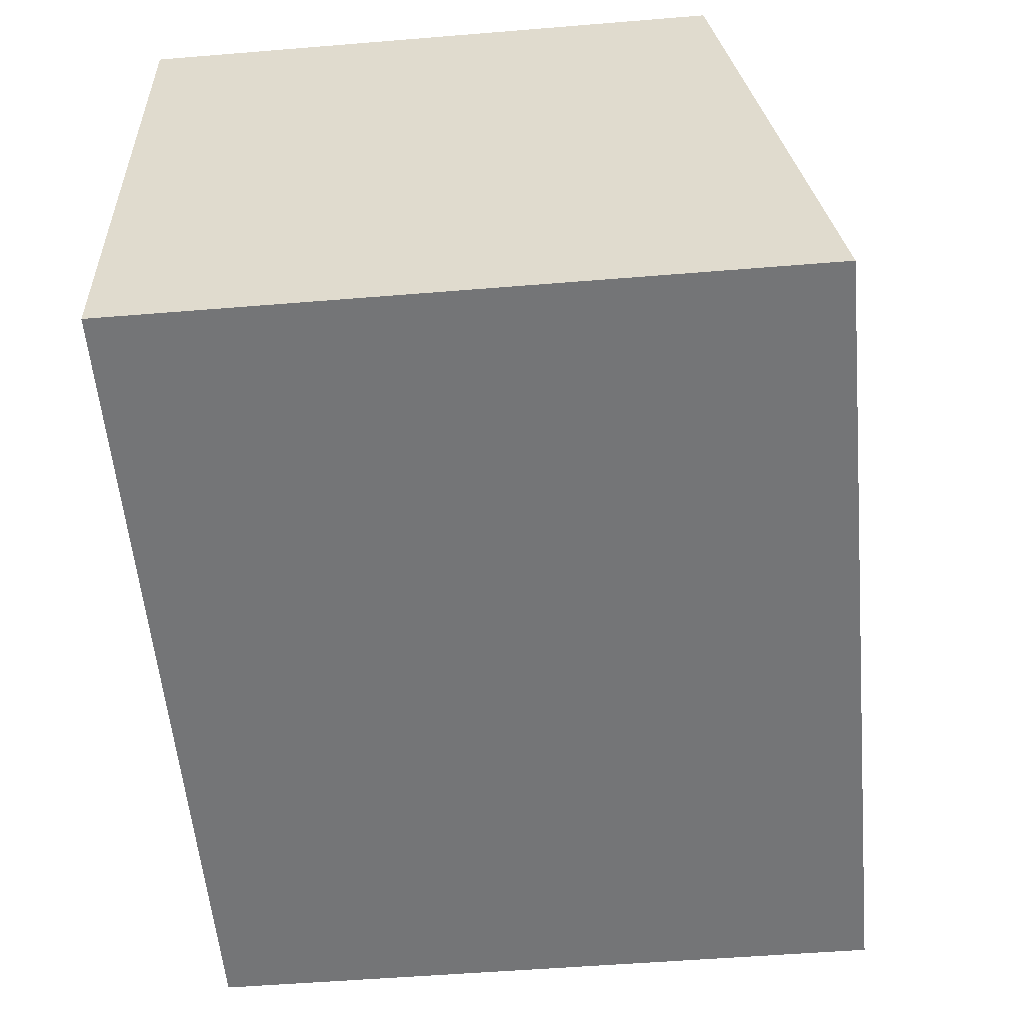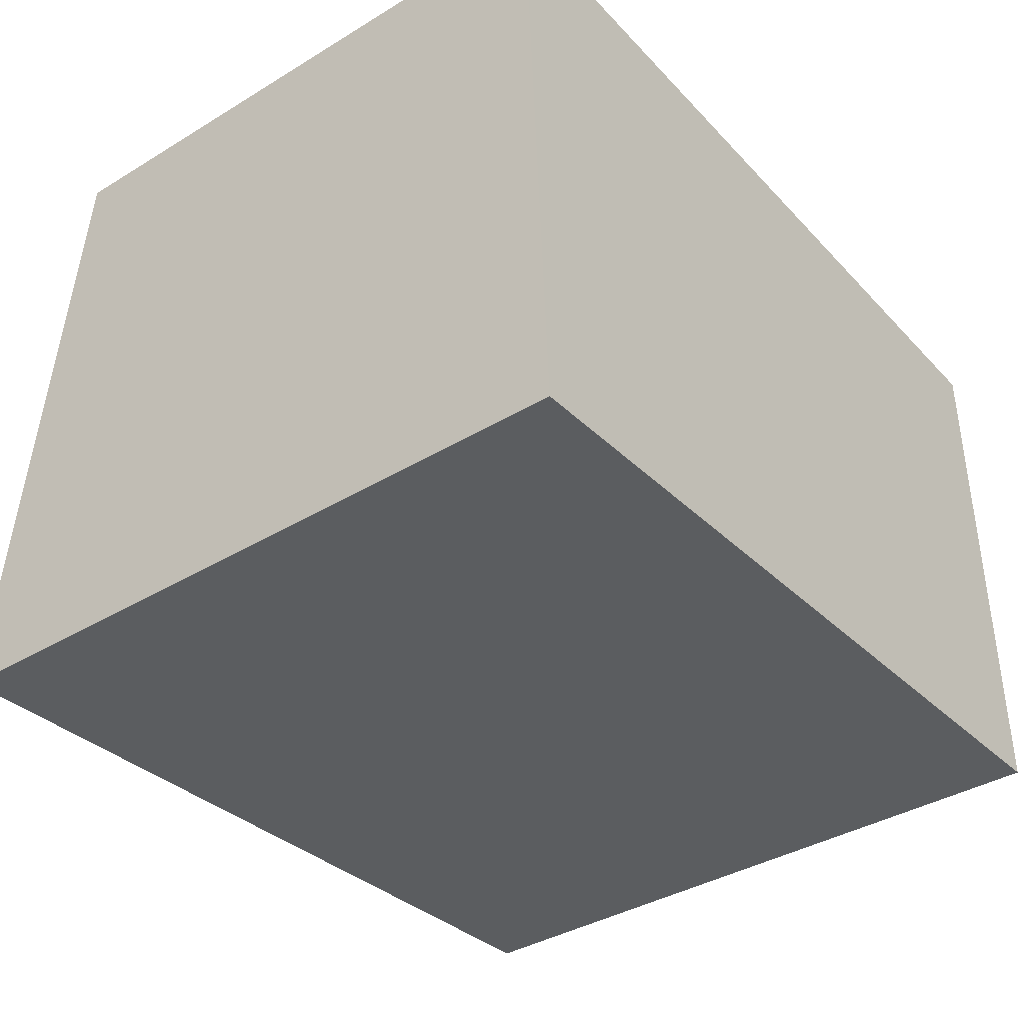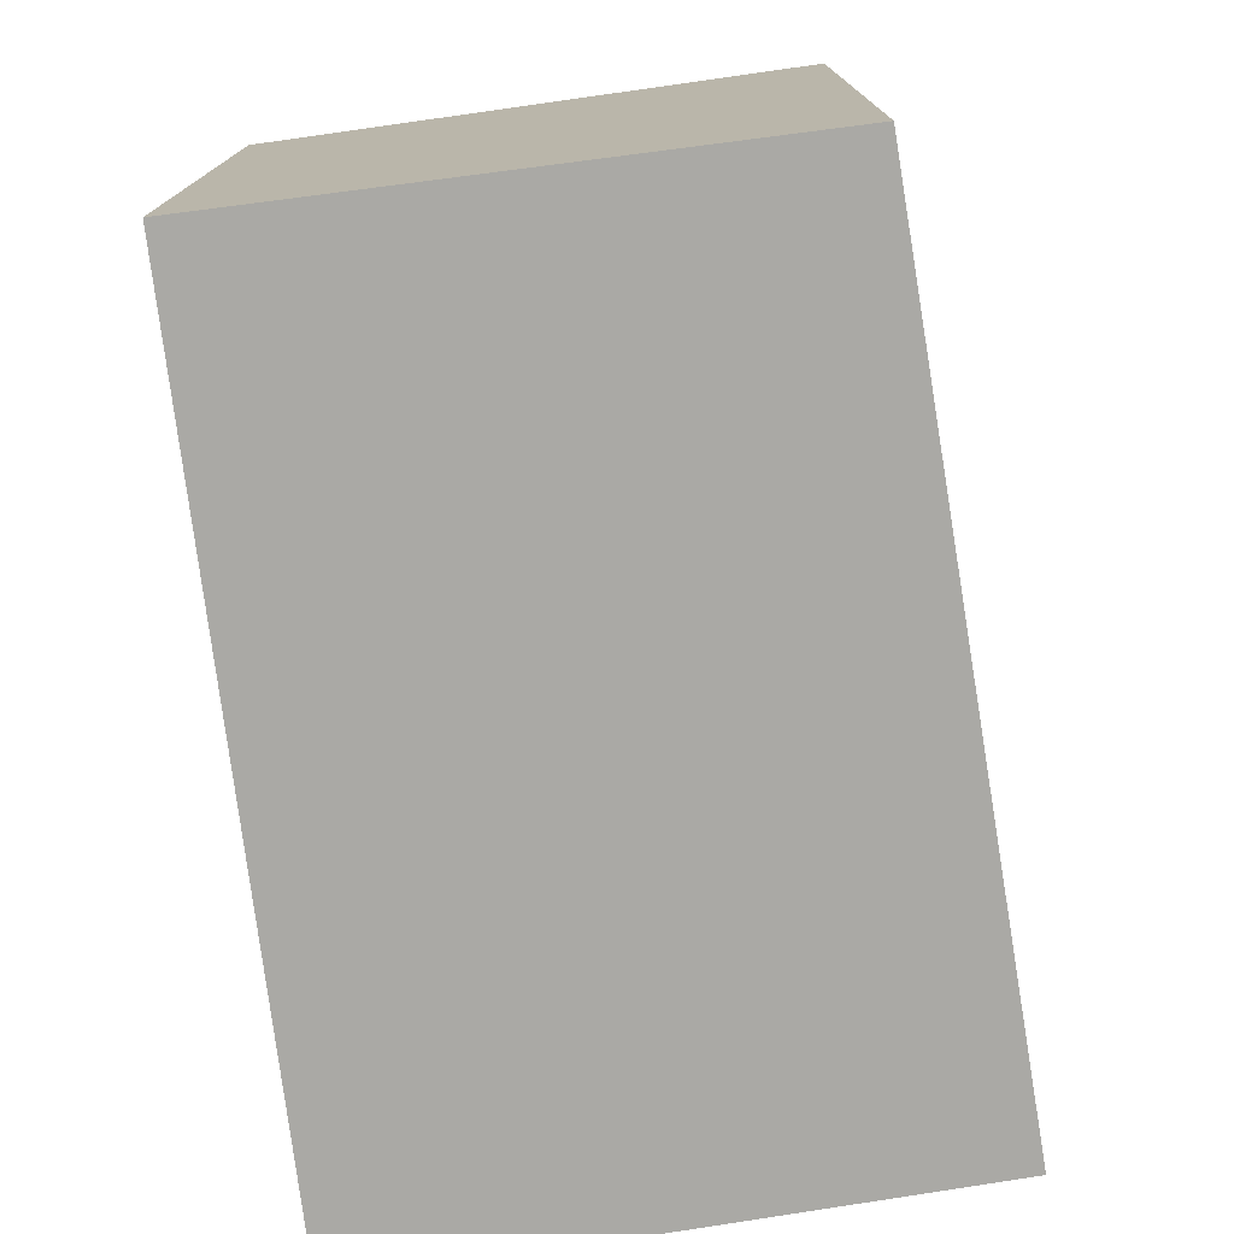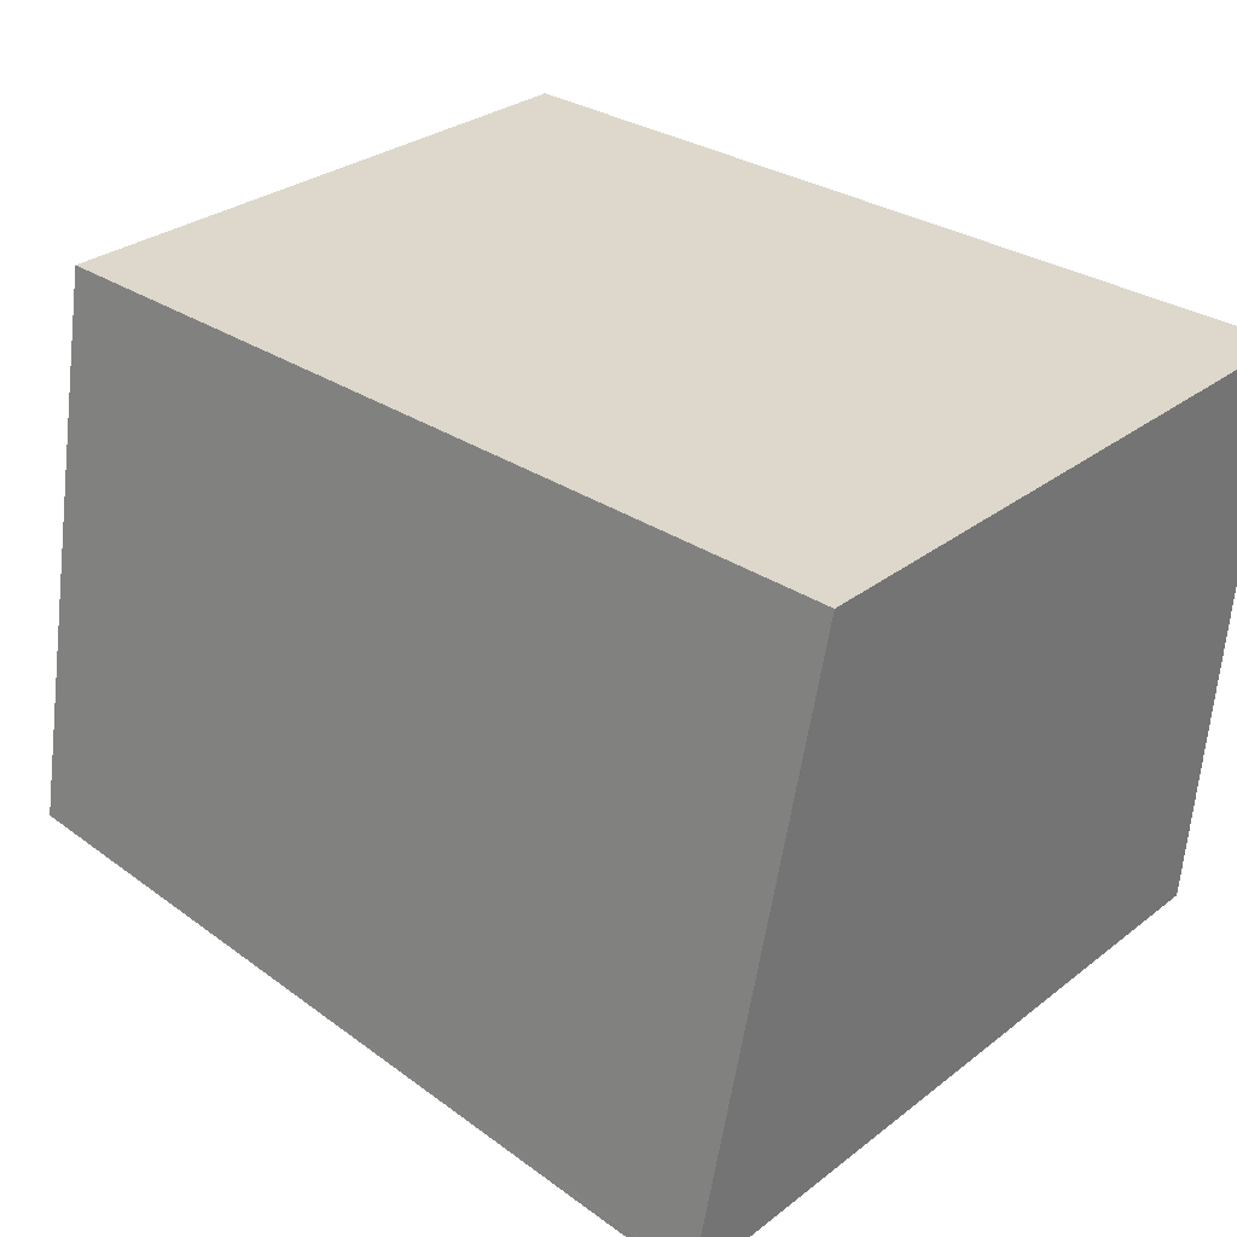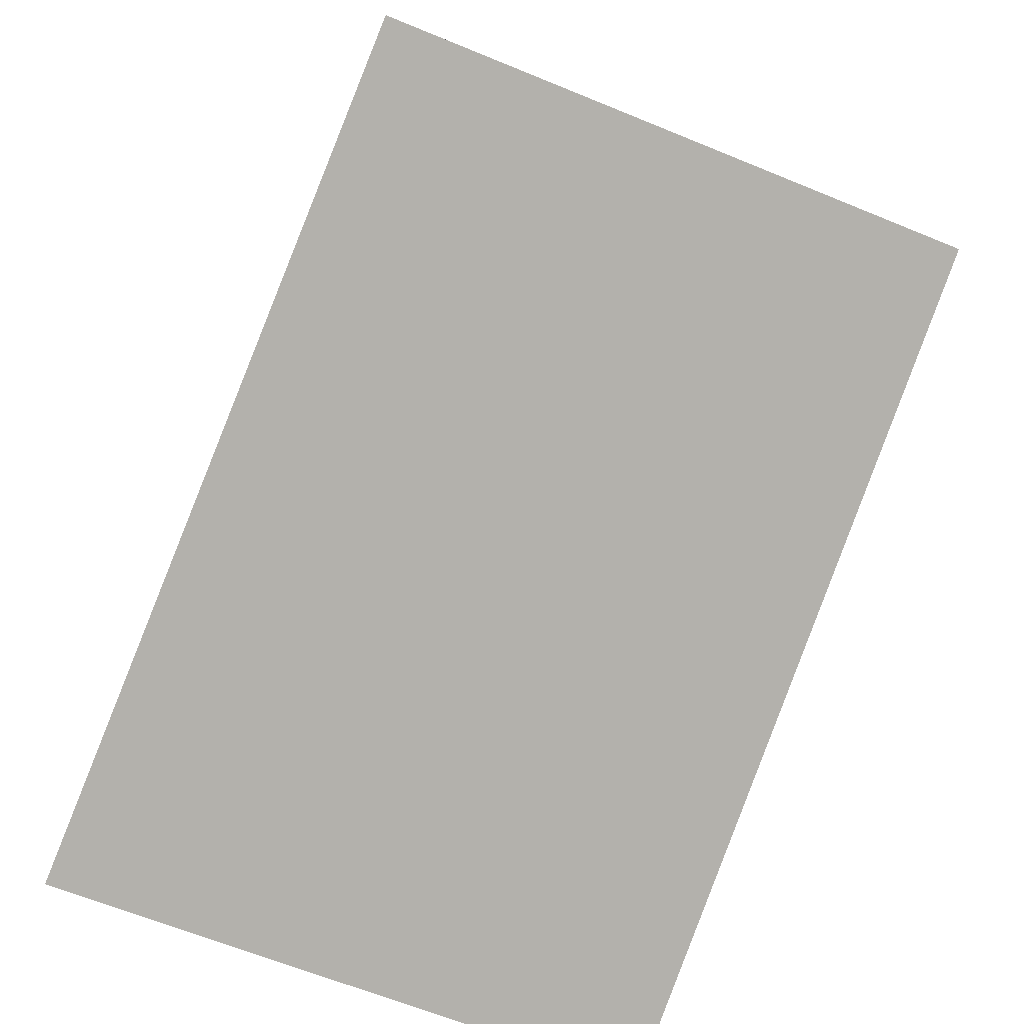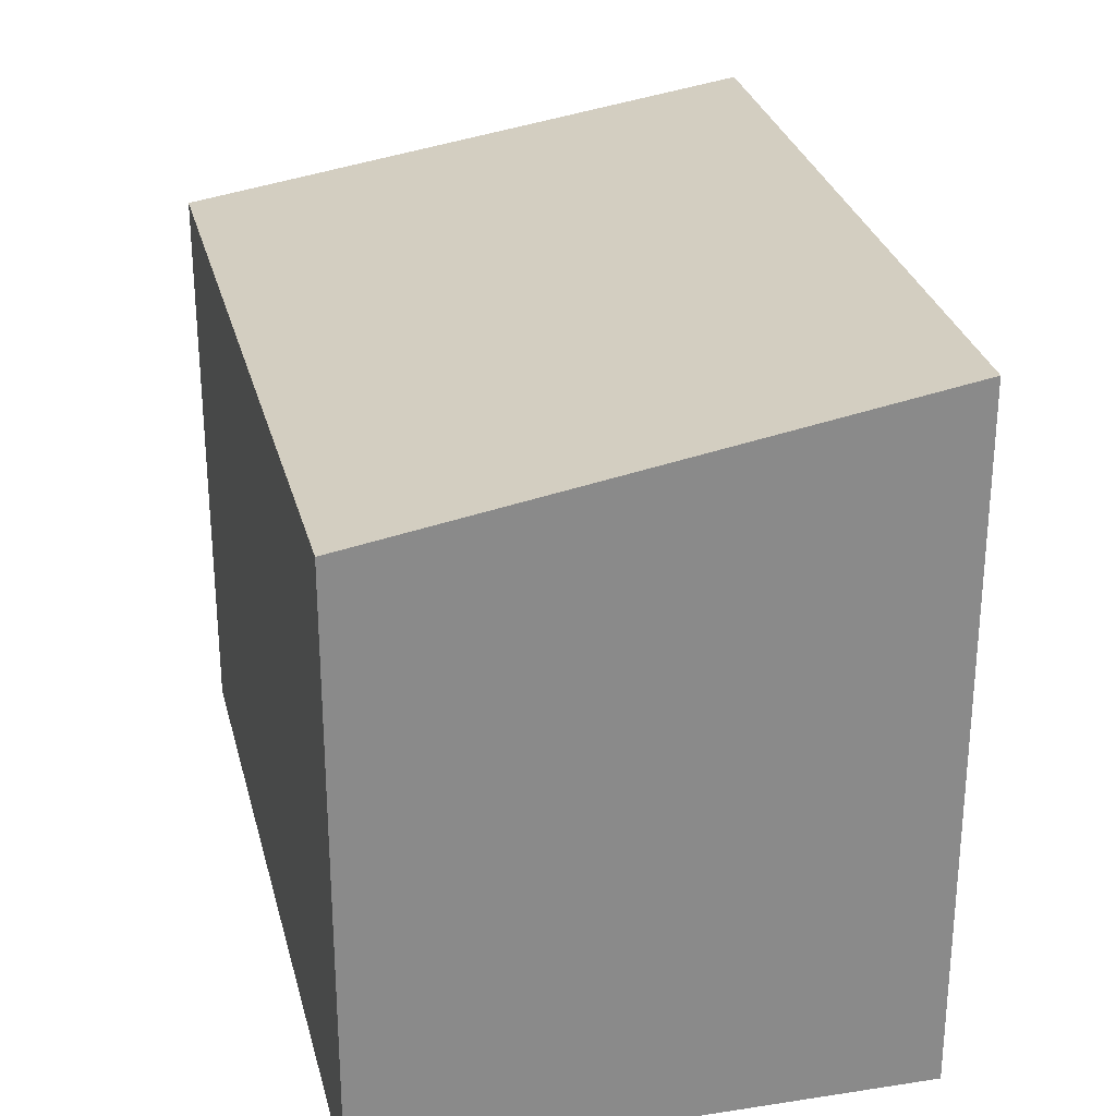
<metadata>
{"format":"obj","ext":"obj","renderer":"f3d","projection":"perspective","resolution":1024,"background":"white","views":[{"elev":-53.3,"azim":95.0,"up":"+Z"},{"elev":-38.1,"azim":-52.5,"up":"+Z"},{"elev":-75.3,"azim":96.6,"up":"+Y"},{"elev":31.1,"azim":-137.0,"up":"+Z"},{"elev":-79.1,"azim":67.5,"up":"+Y"},{"elev":26.6,"azim":76.0,"up":"+Y"}]}
</metadata>
<code>
v  0.252 5.823 -4.867
v  1.727 5.823 -4.863
v  0.256 5.836 -4.944
v  7.264 5.771 -4.559
v  7.211 4.965 0.017
v  0 4.965 3.04e-16
v  0.256 3.027e-16 -4.944
v  0 0 0
v  0.252 2.98e-16 -4.867
v  7.211 -1.041e-18 0.017
v  7.264 2.792e-16 -4.559
v  1.727 2.978e-16 -4.863
g defaultobject
f 1 2 3
f 2 1 4
f 4 1 5
f 5 1 6
f 7 1 3
f 1 7 6
f 6 7 8
f 8 7 9
f 8 5 6
f 5 8 10
f 5 11 4
f 11 5 10
f 2 7 3
f 7 2 4
f 7 4 12
f 12 4 11
f 12 9 7
f 9 12 8
f 8 12 10
f 10 12 11

</code>
